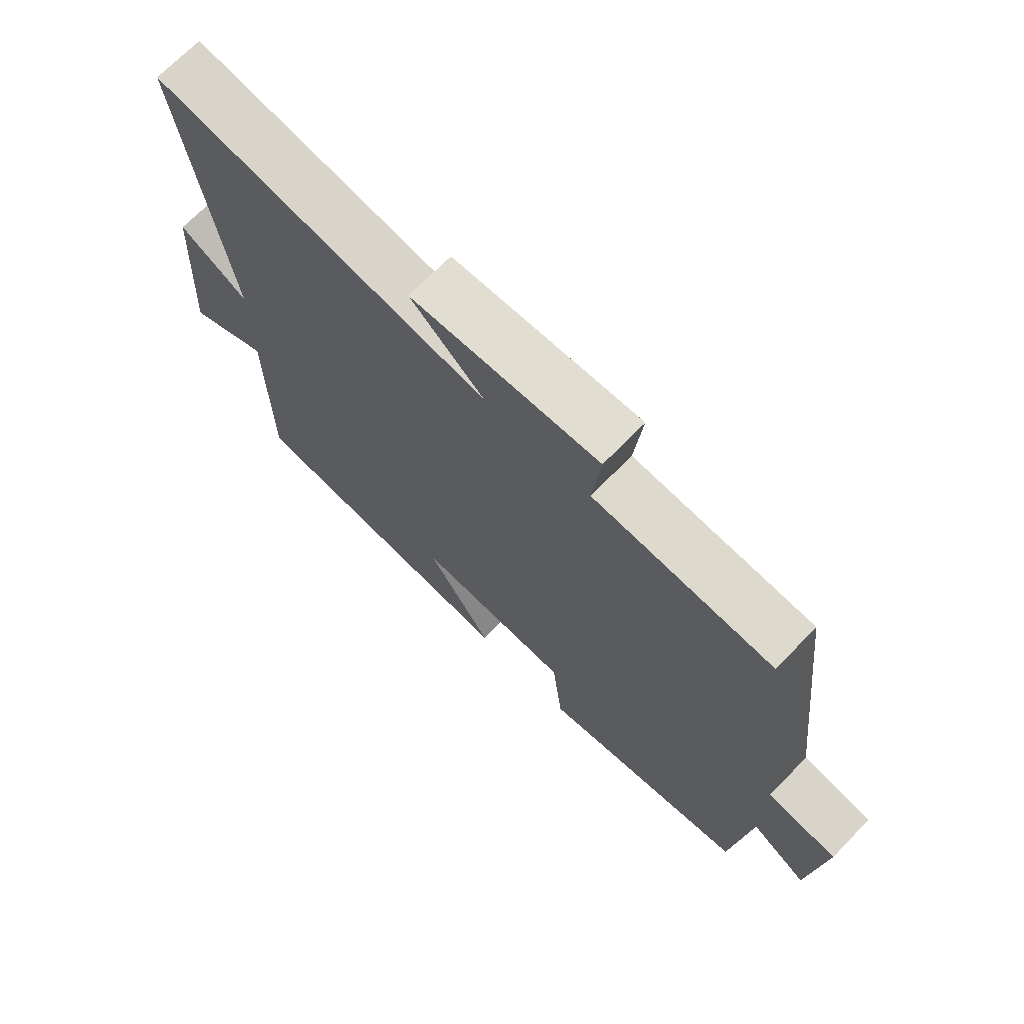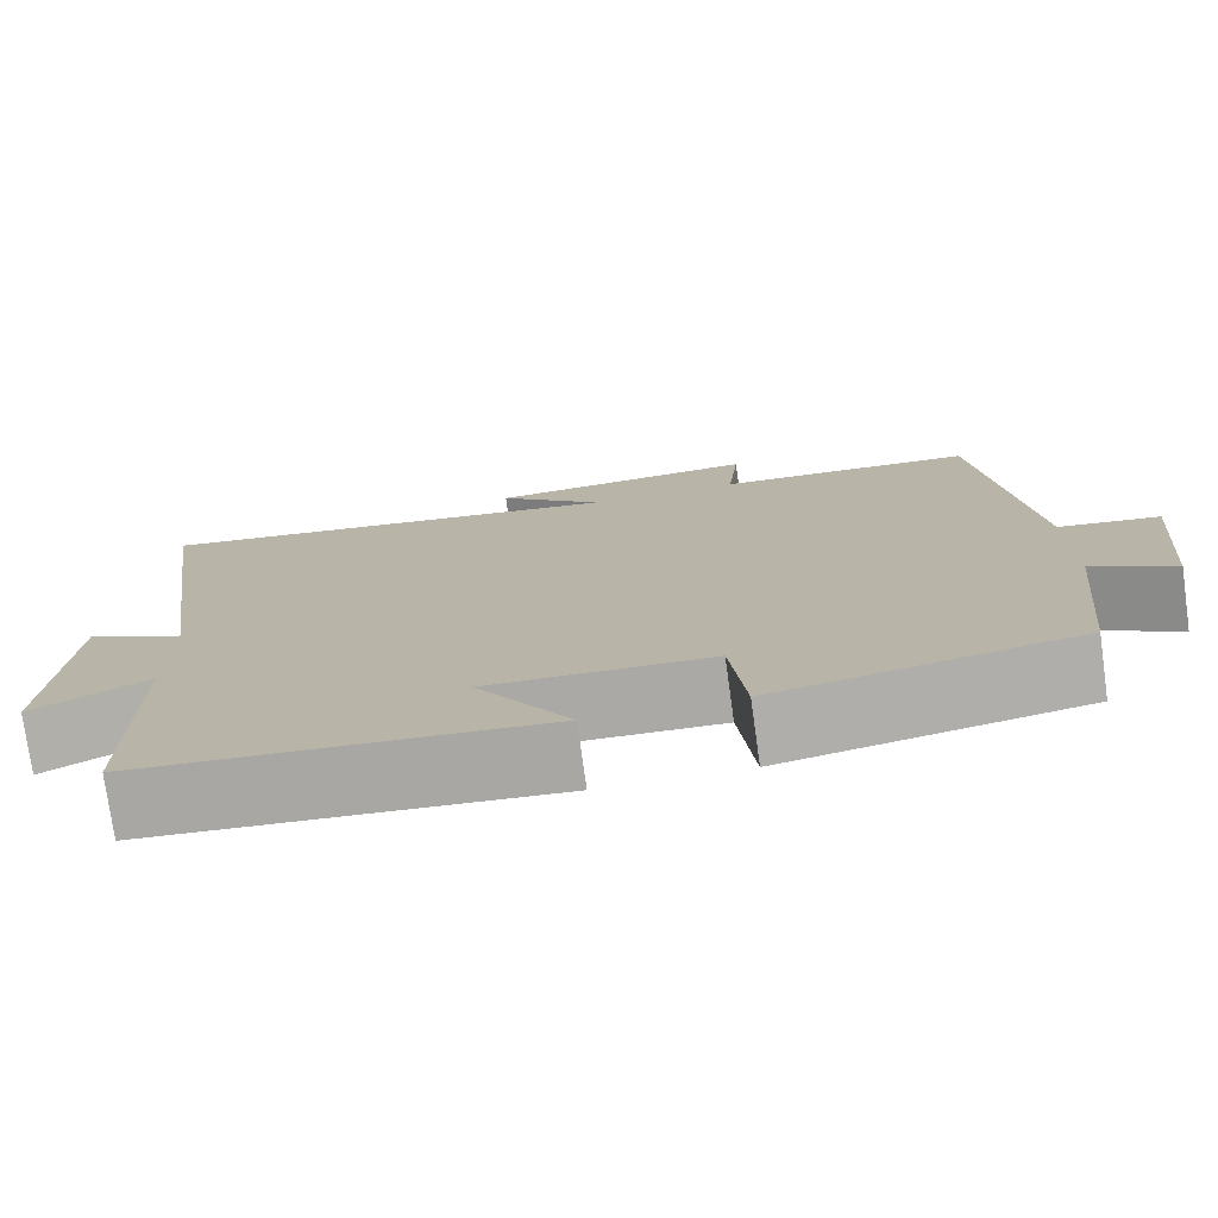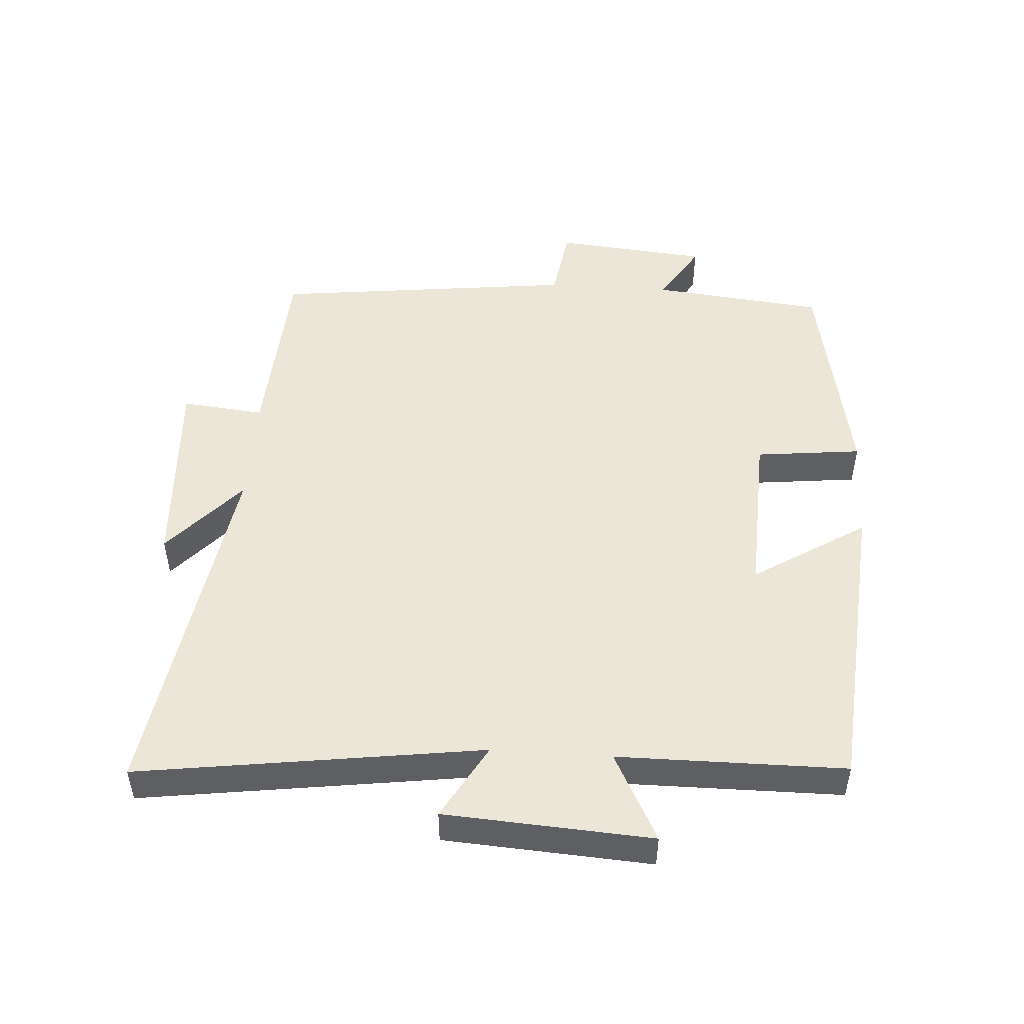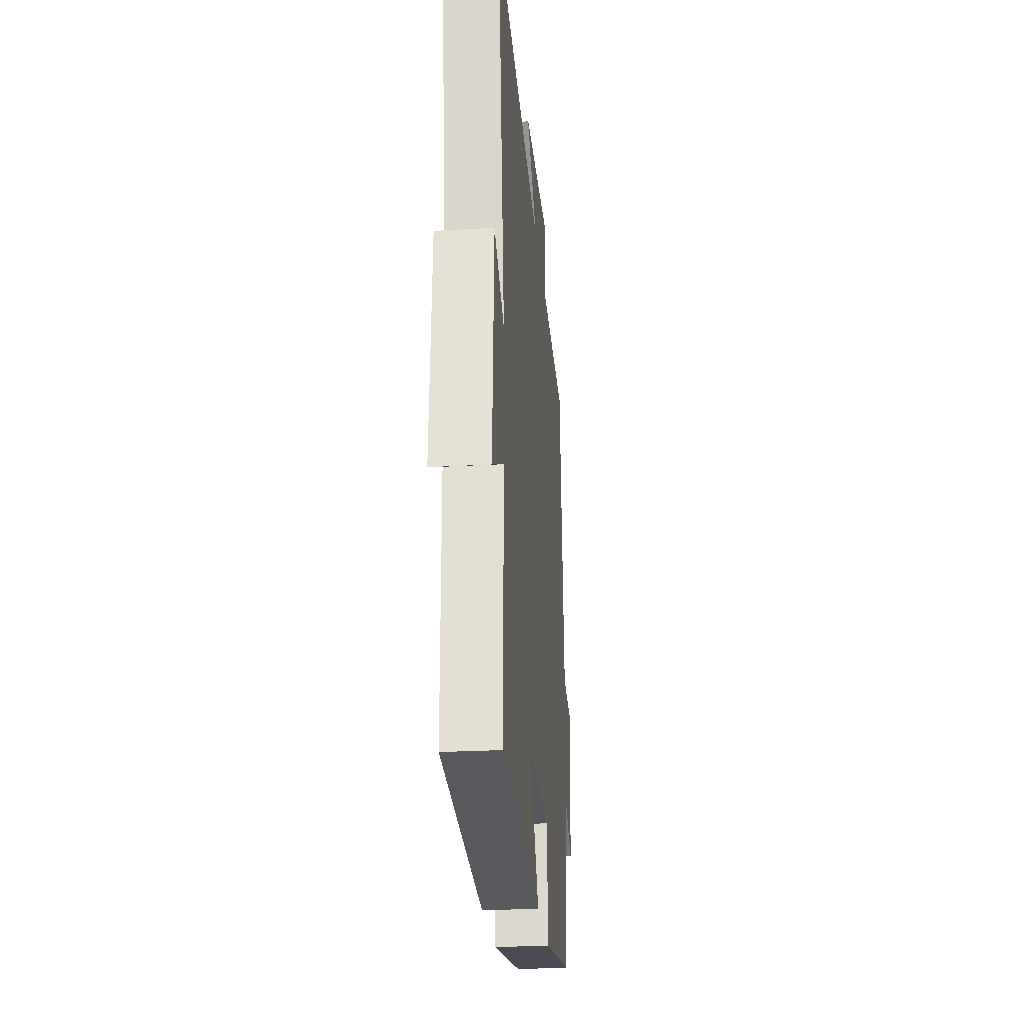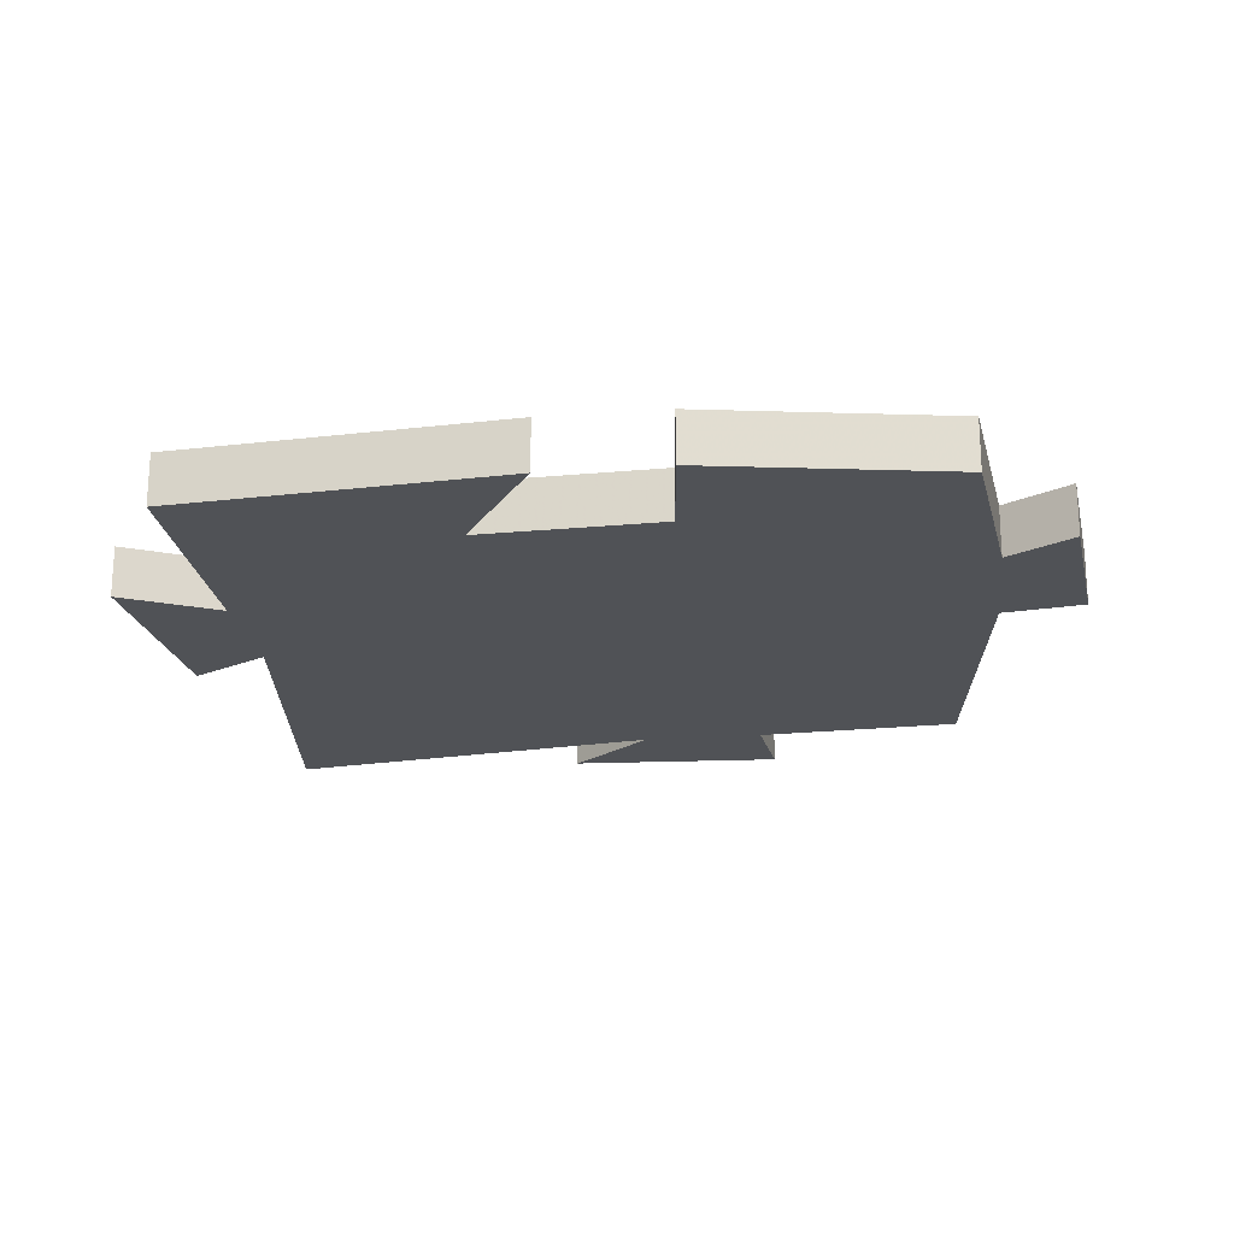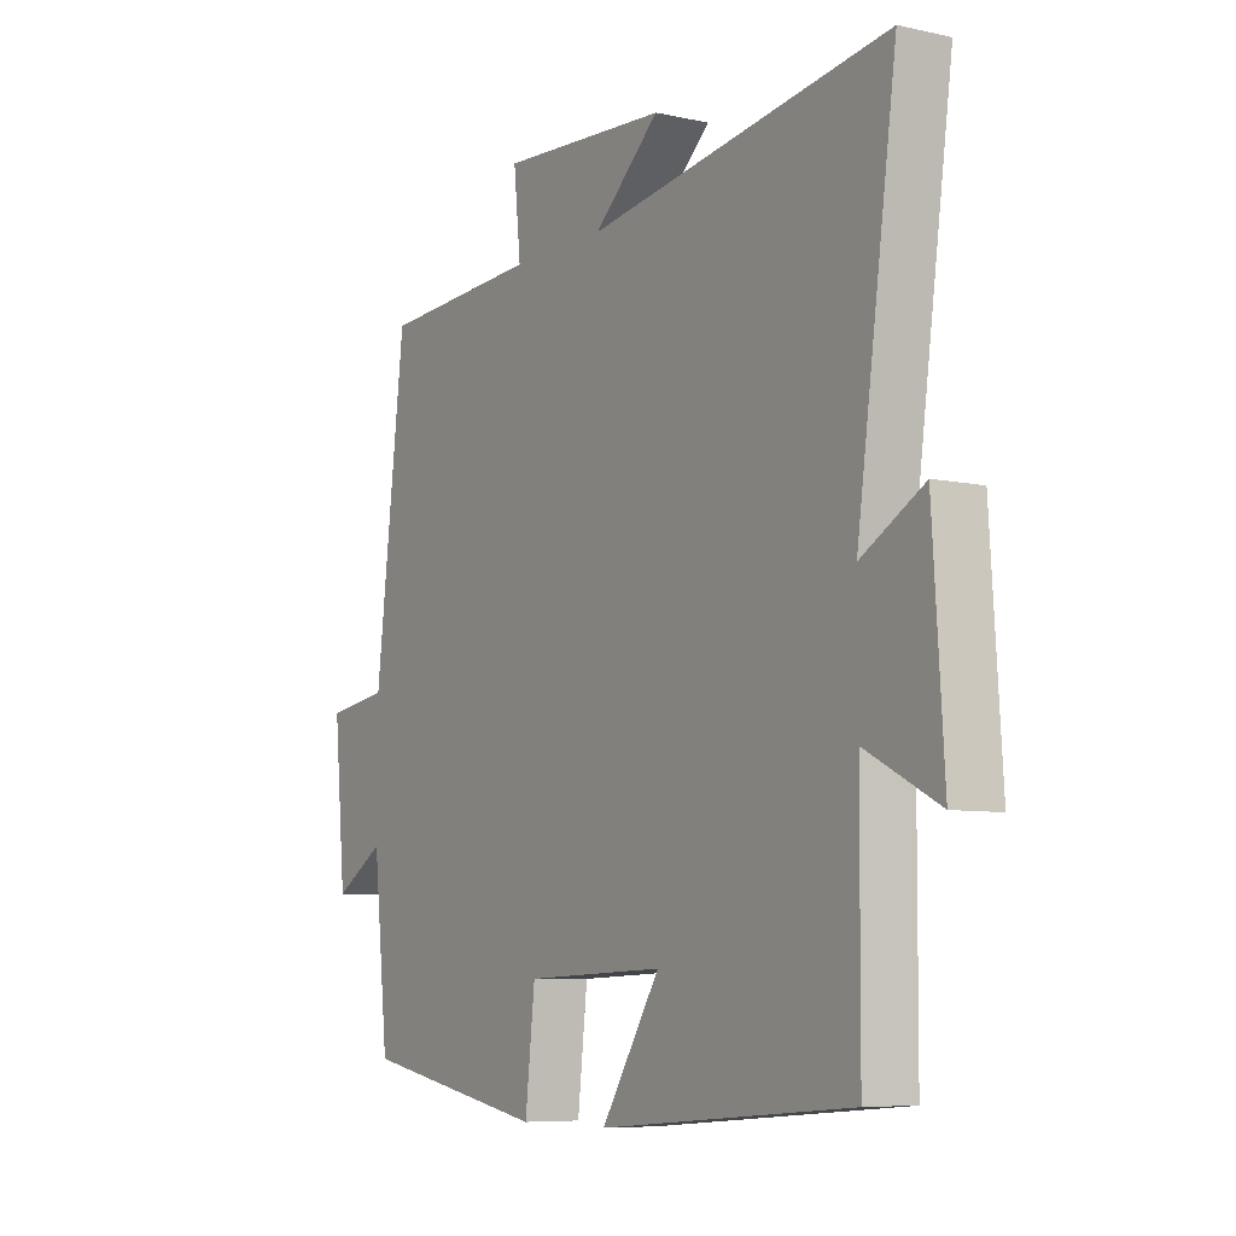
<metadata>
{"format":"obj","ext":"obj","renderer":"f3d","projection":"perspective","resolution":1024,"background":"white","views":[{"elev":70.1,"azim":-135.7,"up":"+Z"},{"elev":-76.1,"azim":-172.1,"up":"+Z"},{"elev":49.2,"azim":93.8,"up":"+Y"},{"elev":-26.1,"azim":95.2,"up":"+Z"},{"elev":-20.7,"azim":-172.6,"up":"+Y"},{"elev":-7.3,"azim":57.6,"up":"+Z"}]}
</metadata>
<code>
v 0.573 0.07 0.584
v 0.5 0.07 0.063
v 0.614 0.07 0.128
v 0.634 0.07 -0.186
v 0.5 0.07 -0.117
v 0.498 0.07 -0.462
v 0.036 0.07 -0.5
v 0.144 0.07 -0.329
v -0.112 0.07 -0.339
v -0.13 0.07 -0.5
v -0.472 0.07 -0.436
v -0.5 0.07 -0.173
v -0.592 0.07 -0.23
v -0.614 0.07 0.004
v -0.5 0.07 0.021
v -0.445 0.07 0.483
v -0.152 0.07 0.5
v -0.165 0.07 0.626
v 0.143 0.07 0.608
v 0.022 0.07 0.5
v 0.573 0 0.584
v 0.5 0 0.063
v 0.614 0 0.128
v 0.634 0 -0.186
v 0.5 0 -0.117
v 0.498 0 -0.462
v 0.036 0 -0.5
v 0.144 0 -0.329
v -0.112 0 -0.339
v -0.13 0 -0.5
v -0.472 0 -0.436
v -0.5 0 -0.173
v -0.592 0 -0.23
v -0.614 0 0.004
v -0.5 0 0.021
v -0.445 0 0.483
v -0.152 0 0.5
v -0.165 0 0.626
v 0.143 0 0.608
v 0.022 0 0.5
f 17 18 19 20
f 15 16 17 20
f 15 20 1 2
f 12 13 14 15
f 11 12 15
f 10 11 15
f 9 10 15
f 8 9 15 2
f 7 8 2
f 6 7 2
f 5 6 2
f 2 3 4 5
f 40 39 38 37
f 40 37 36 35
f 22 21 40 35
f 35 34 33 32
f 35 32 31
f 35 31 30
f 35 30 29
f 22 35 29 28
f 22 28 27
f 22 27 26
f 22 26 25
f 25 24 23 22
f 1 21 22 2
f 2 22 23 3
f 3 23 24 4
f 4 24 25 5
f 5 25 26 6
f 6 26 27 7
f 7 27 28 8
f 8 28 29 9
f 9 29 30 10
f 10 30 31 11
f 11 31 32 12
f 12 32 33 13
f 13 33 34 14
f 14 34 35 15
f 15 35 36 16
f 16 36 37 17
f 17 37 38 18
f 18 38 39 19
f 19 39 40 20
f 20 40 21 1

</code>
